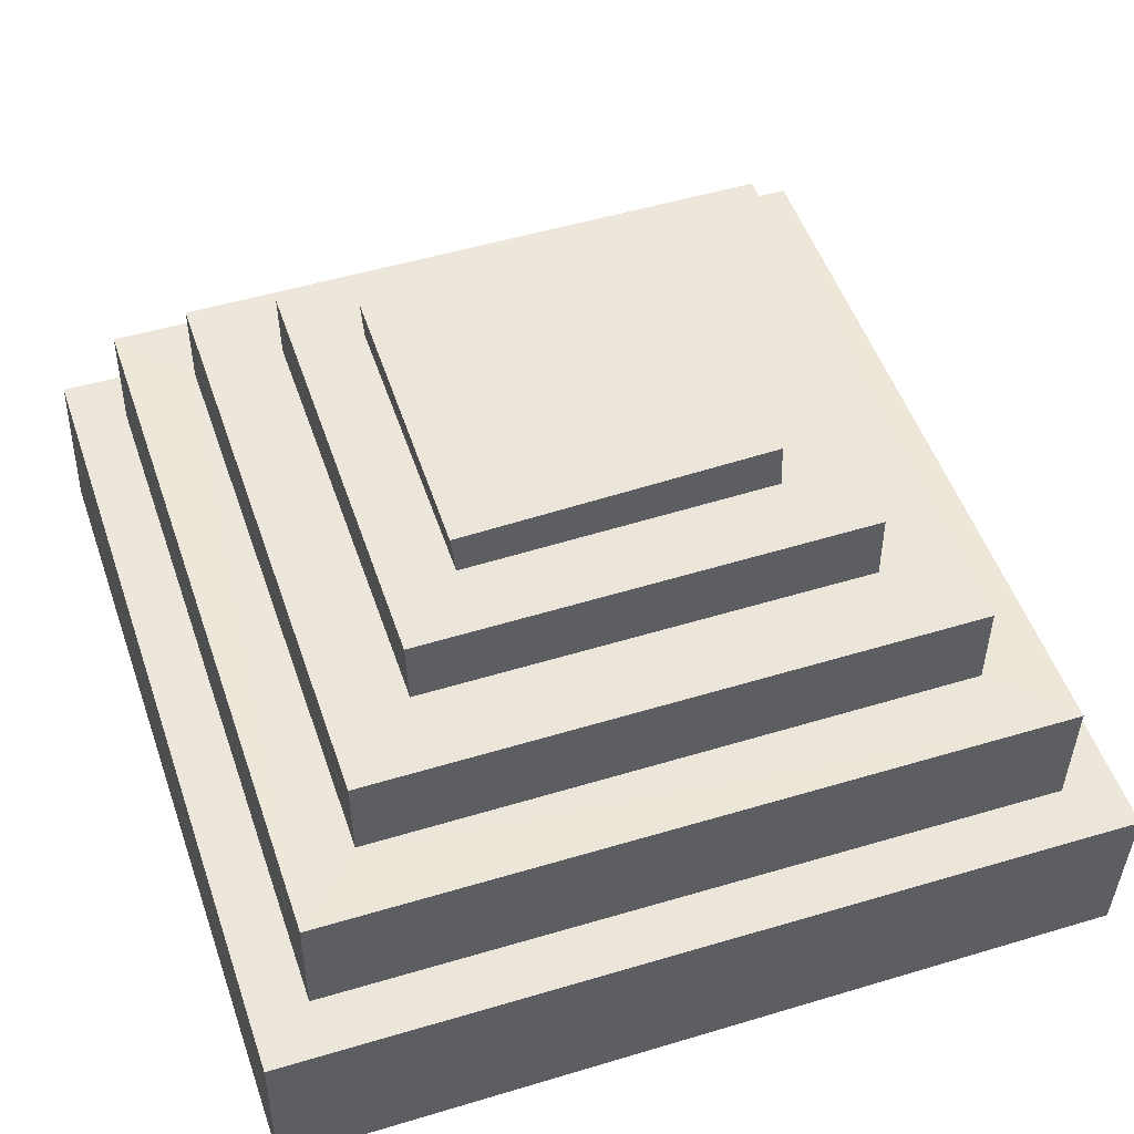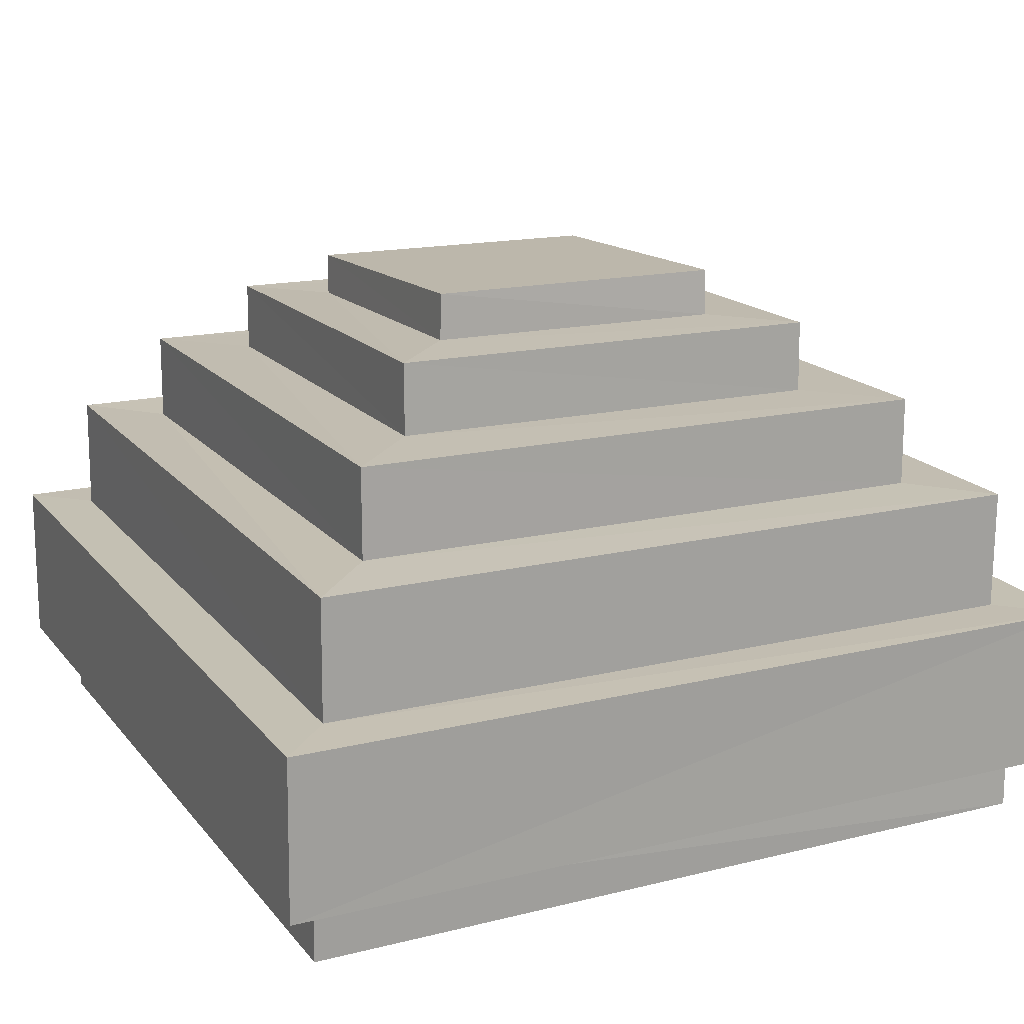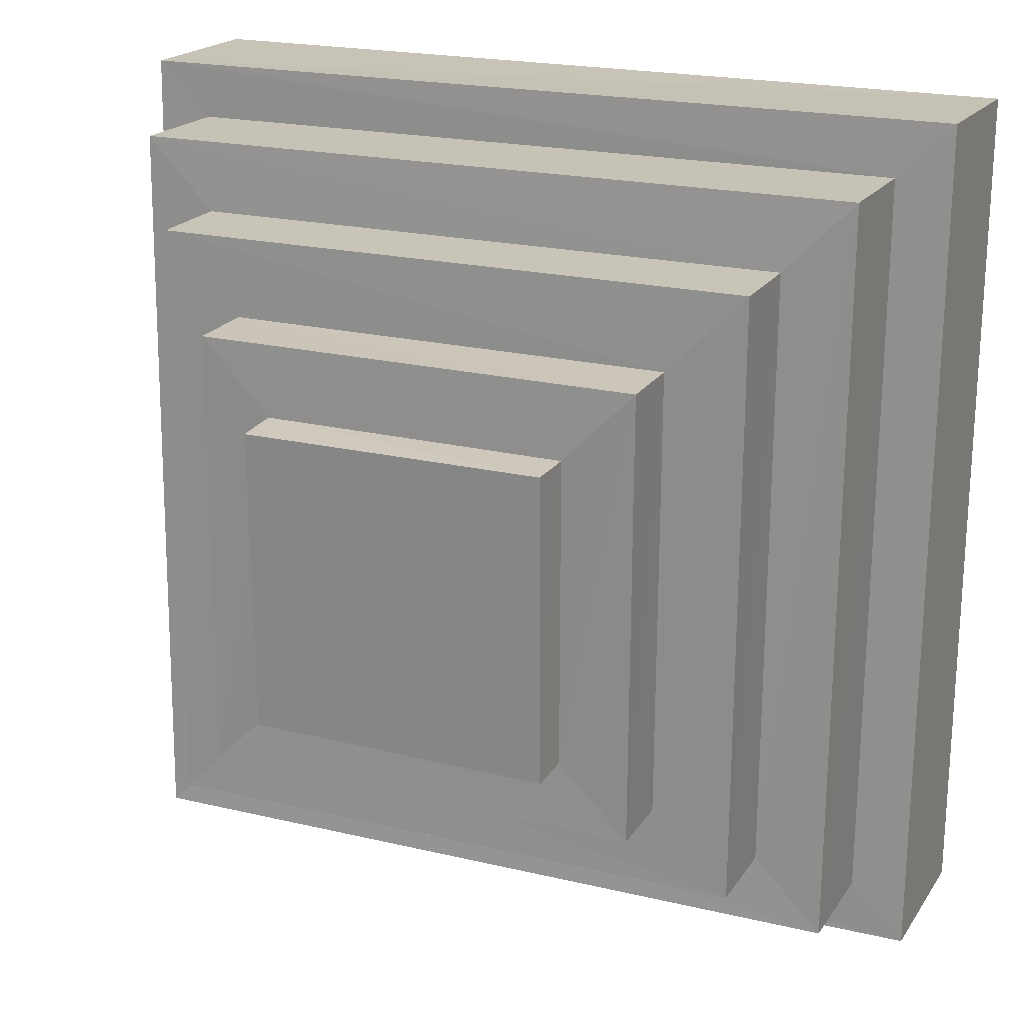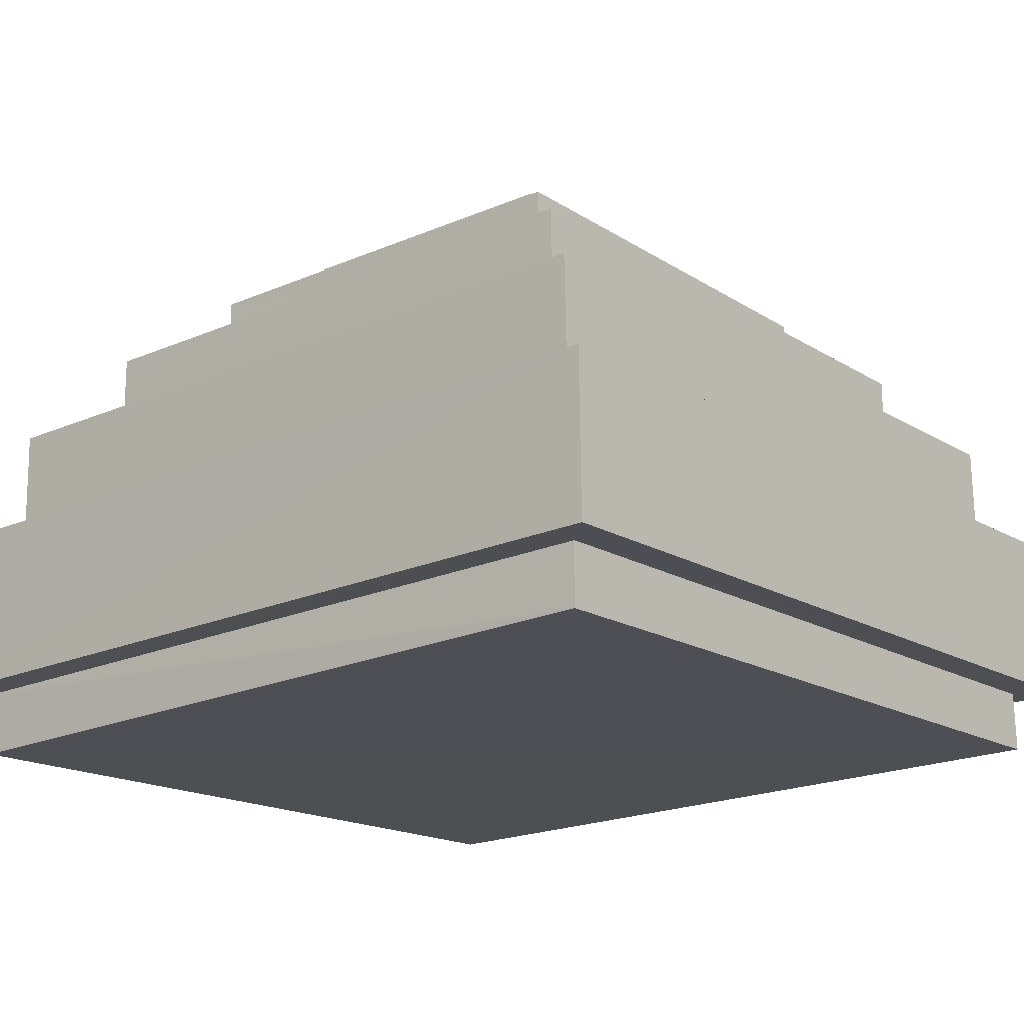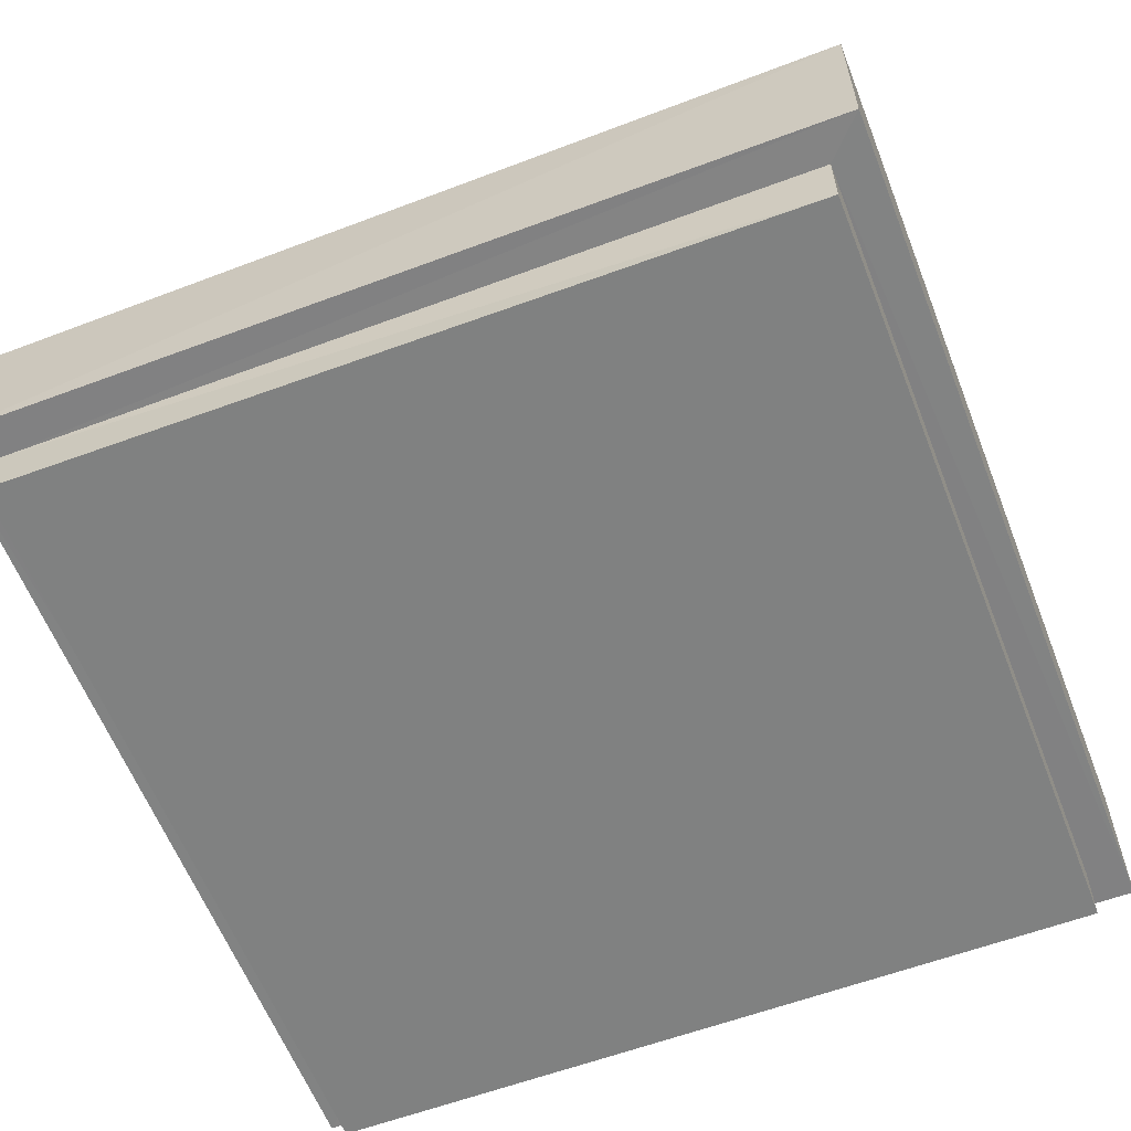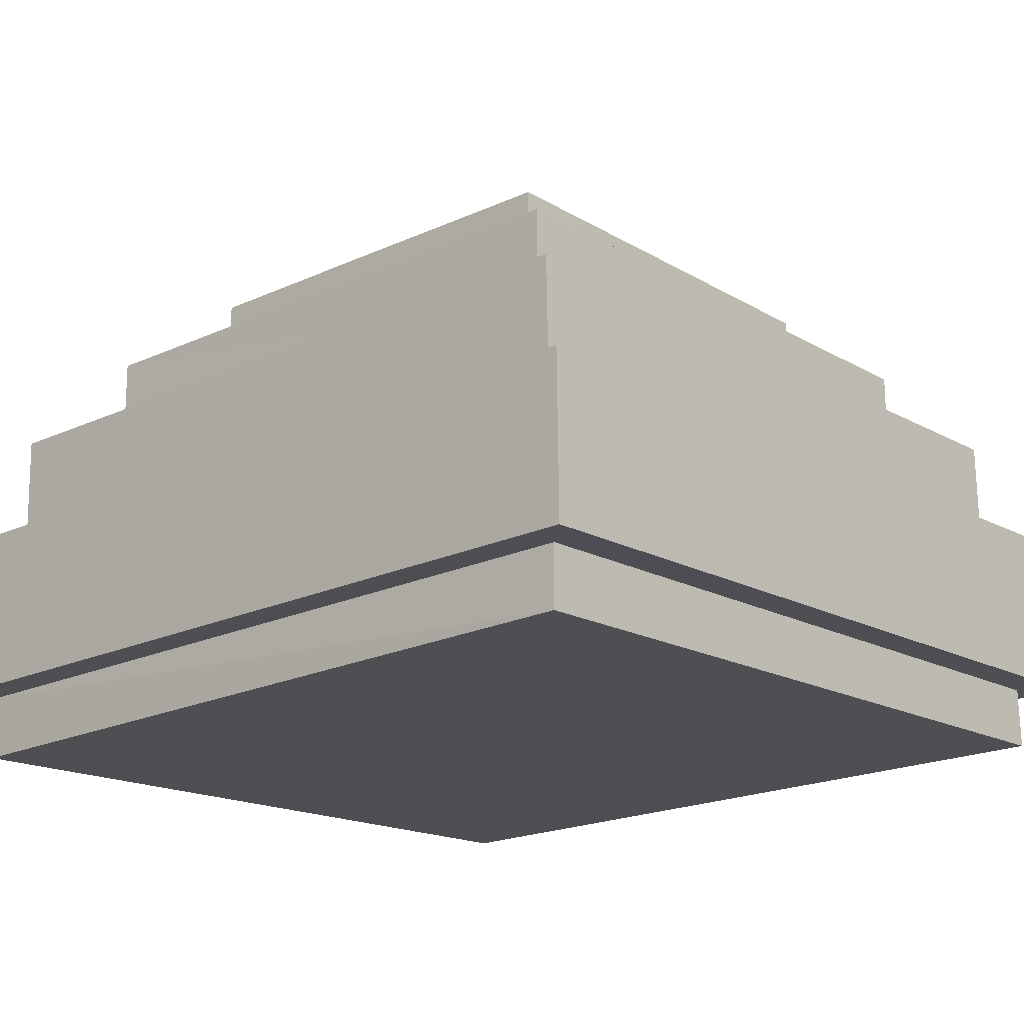
<metadata>
{"format":"obj","ext":"obj","renderer":"f3d","projection":"perspective","resolution":1024,"background":"white","views":[{"elev":50.9,"azim":-108.8,"up":"+Y"},{"elev":16.3,"azim":-25.9,"up":"+Y"},{"elev":20.3,"azim":-156.3,"up":"+Z"},{"elev":-18.5,"azim":39.5,"up":"+Y"},{"elev":-59.8,"azim":-158.6,"up":"+Y"},{"elev":-18.3,"azim":41.3,"up":"+Y"}]}
</metadata>
<code>
o PurpleSlime_Cube.010
v -0.4934 0.06968 0.4946
v -0.4701 0.279 0.4773
v -0.4933 0.08964 -0.4878
v -0.4694 0.3018 -0.4619
v 0.4932 0.08315 0.4979
v 0.4691 0.2847 0.4769
v 0.4934 0.1032 -0.4905
v 0.4699 0.3075 -0.4601
v -0.5404 0.2757 0.5478
v -0.5397 0.3021 -0.5324
v 0.5402 0.3108 -0.5301
v 0.5396 0.2844 0.547
v -0.3818 0.4374 0.3899
v -0.3803 0.4448 -0.3733
v 0.3809 0.4473 -0.3712
v 0.3795 0.44 0.3907
v -0.4701 0.4316 0.4803
v -0.4688 0.4486 -0.4602
v 0.4696 0.453 -0.4573
v 0.4683 0.4362 0.4799
v -0.2828 0.5543 0.2895
v -0.2805 0.5554 -0.2744
v 0.2815 0.5552 -0.2717
v 0.2793 0.5541 0.2913
v -0.382 0.5515 0.3902
v -0.3798 0.5565 -0.3737
v 0.3811 0.5579 -0.3705
v 0.379 0.5529 0.3913
v -0.1935 0.6471 0.1979
v -0.1905 0.6399 -0.1897
v 0.1927 0.6395 -0.1857
v 0.1896 0.6467 0.2
v -0.2827 0.6448 0.2887
v -0.2794 0.6418 -0.2765
v 0.2818 0.6417 -0.2722
v 0.2784 0.6447 0.2911
v -0.1914 0.7055 0.1964
v -0.1883 0.692 -0.1946
v 0.193 0.6923 -0.1888
v 0.1895 0.7055 0.197
v -0.5399 0.09073 -0.5347
v -0.5402 0.06806 0.541
v 0.5401 0.1048 -0.5372
v 0.5398 0.08205 0.5443
v -0.4933 0.007765 -0.4867
v -0.4934 -0.01082 0.4917
v 0.4934 0.02554 -0.4933
v 0.4933 0.006839 0.4988
f 9 41 42
f 10 43 41
f 11 44 43
f 12 42 44
f 7 45 3
f 6 17 2
f 4 9 2
f 8 10 4
f 6 11 8
f 2 12 6
f 15 28 16
f 4 19 8
f 8 20 6
f 2 18 4
f 14 17 13
f 15 18 14
f 16 19 15
f 13 20 16
f 23 36 24
f 13 26 14
f 16 25 13
f 14 27 15
f 22 25 21
f 23 26 22
f 24 27 23
f 21 28 24
f 32 37 29
f 21 34 22
f 24 33 21
f 22 35 23
f 30 33 29
f 31 34 30
f 32 35 31
f 29 36 32
f 38 40 39
f 30 39 31
f 31 40 32
f 29 38 30
f 3 42 41
f 7 41 43
f 5 43 44
f 1 44 42
f 47 46 45
f 5 47 7
f 3 46 1
f 1 48 5
f 9 10 41
f 10 11 43
f 11 12 44
f 12 9 42
f 7 47 45
f 6 20 17
f 4 10 9
f 8 11 10
f 6 12 11
f 2 9 12
f 15 27 28
f 4 18 19
f 8 19 20
f 2 17 18
f 14 18 17
f 15 19 18
f 16 20 19
f 13 17 20
f 23 35 36
f 13 25 26
f 16 28 25
f 14 26 27
f 22 26 25
f 23 27 26
f 24 28 27
f 21 25 28
f 32 40 37
f 21 33 34
f 24 36 33
f 22 34 35
f 30 34 33
f 31 35 34
f 32 36 35
f 29 33 36
f 38 37 40
f 30 38 39
f 31 39 40
f 29 37 38
f 3 1 42
f 7 3 41
f 5 7 43
f 1 5 44
f 47 48 46
f 5 48 47
f 3 45 46
f 1 46 48

</code>
